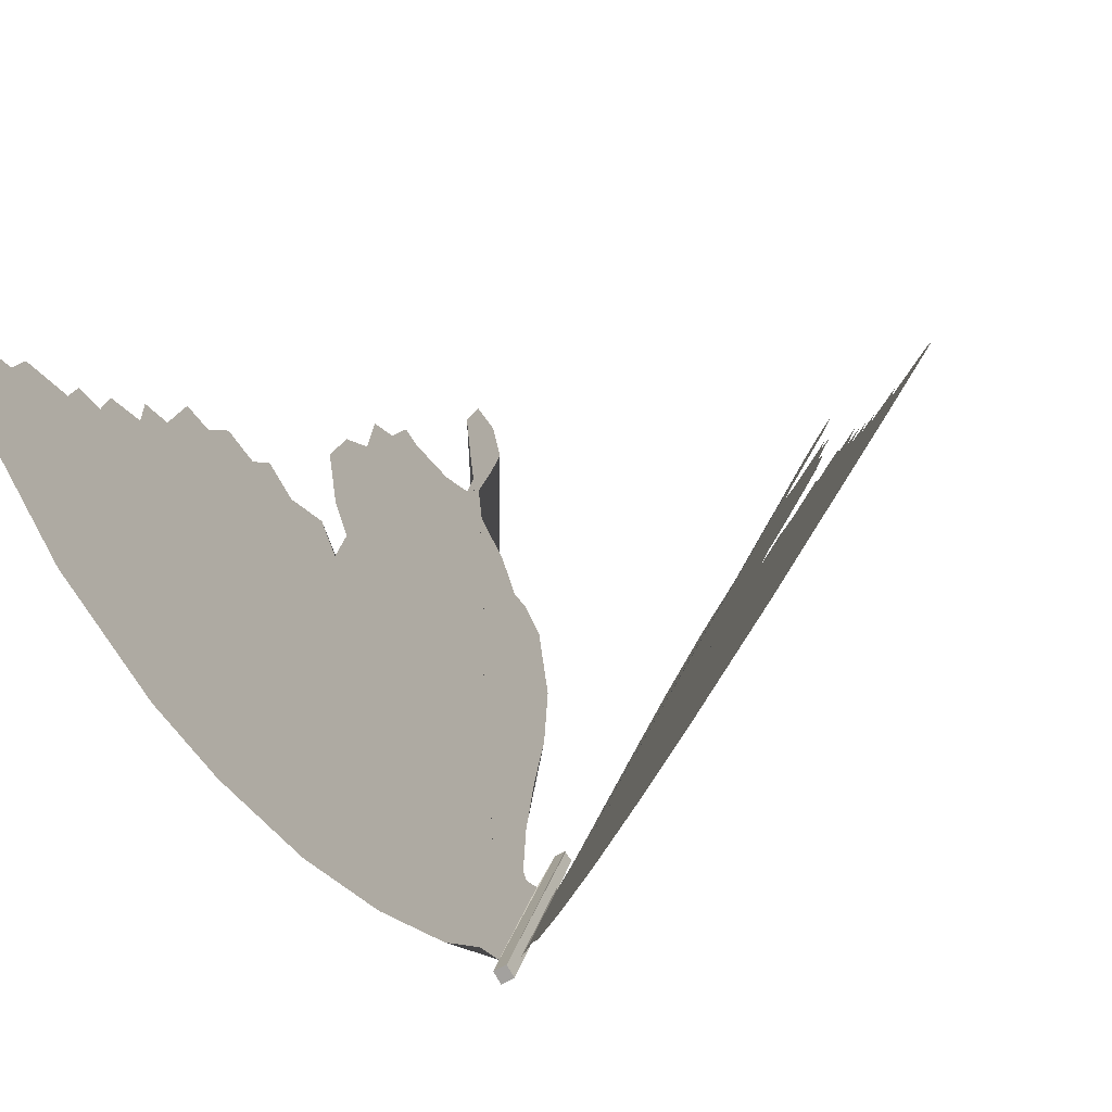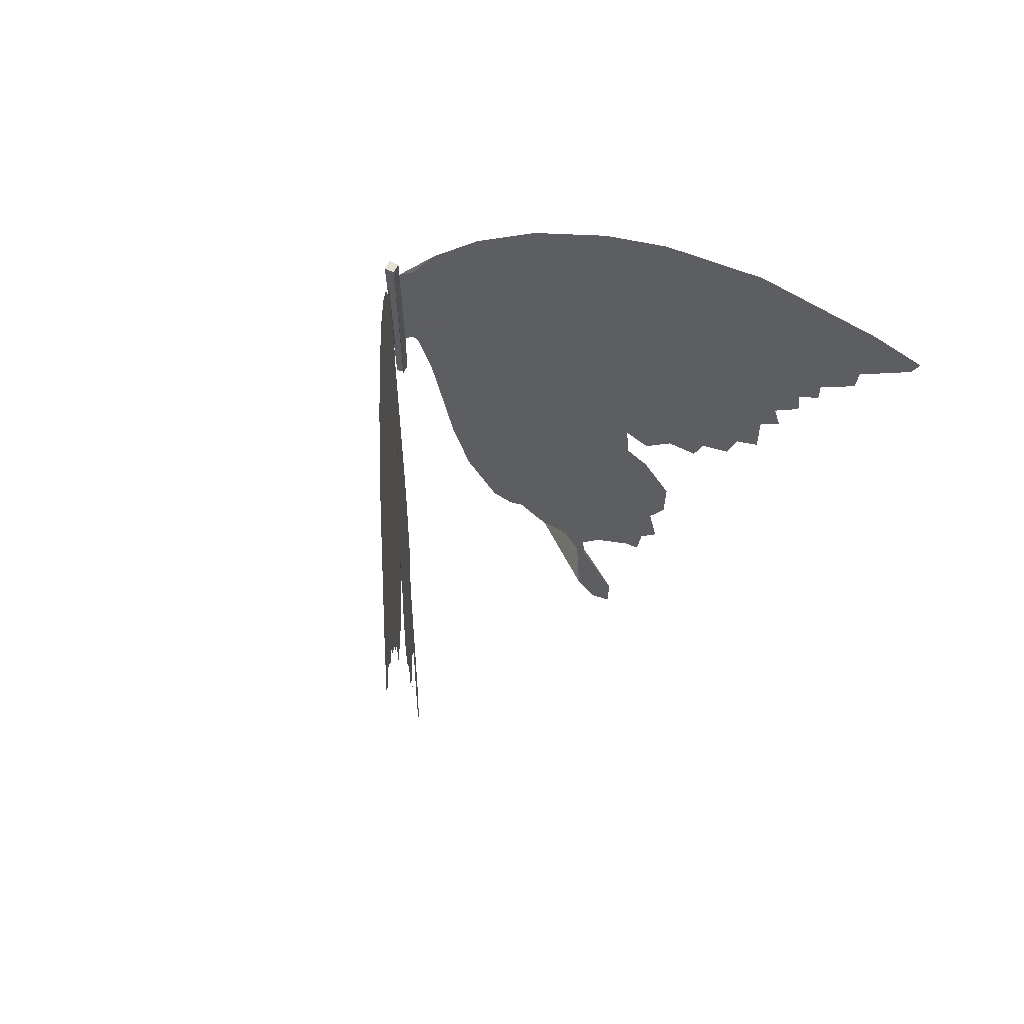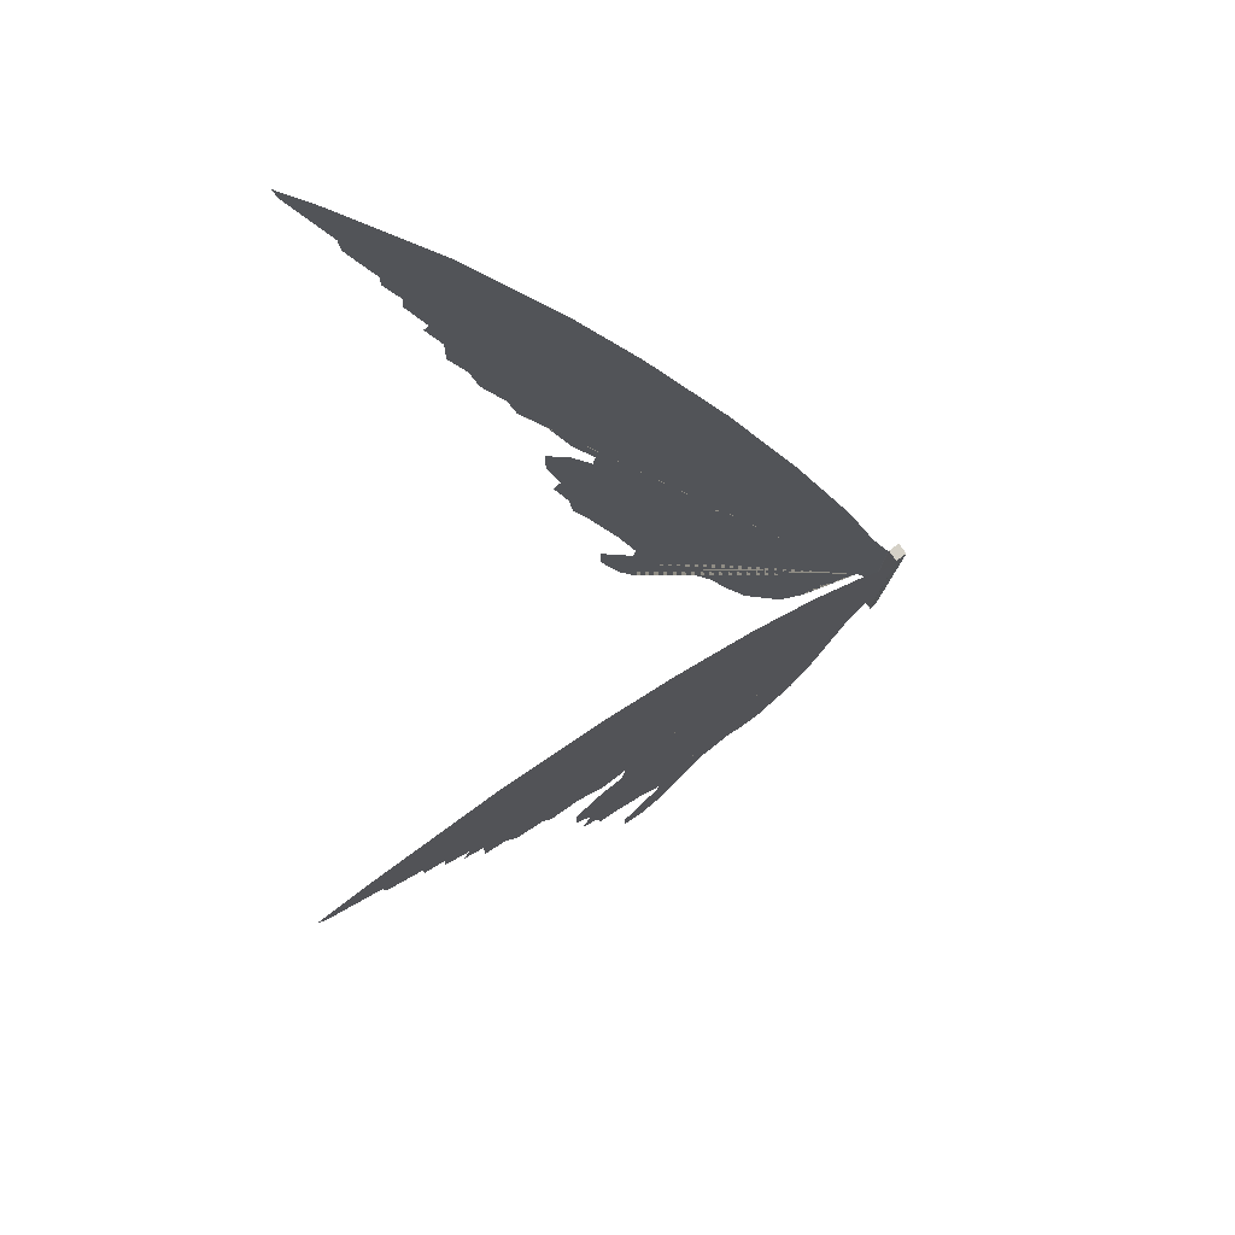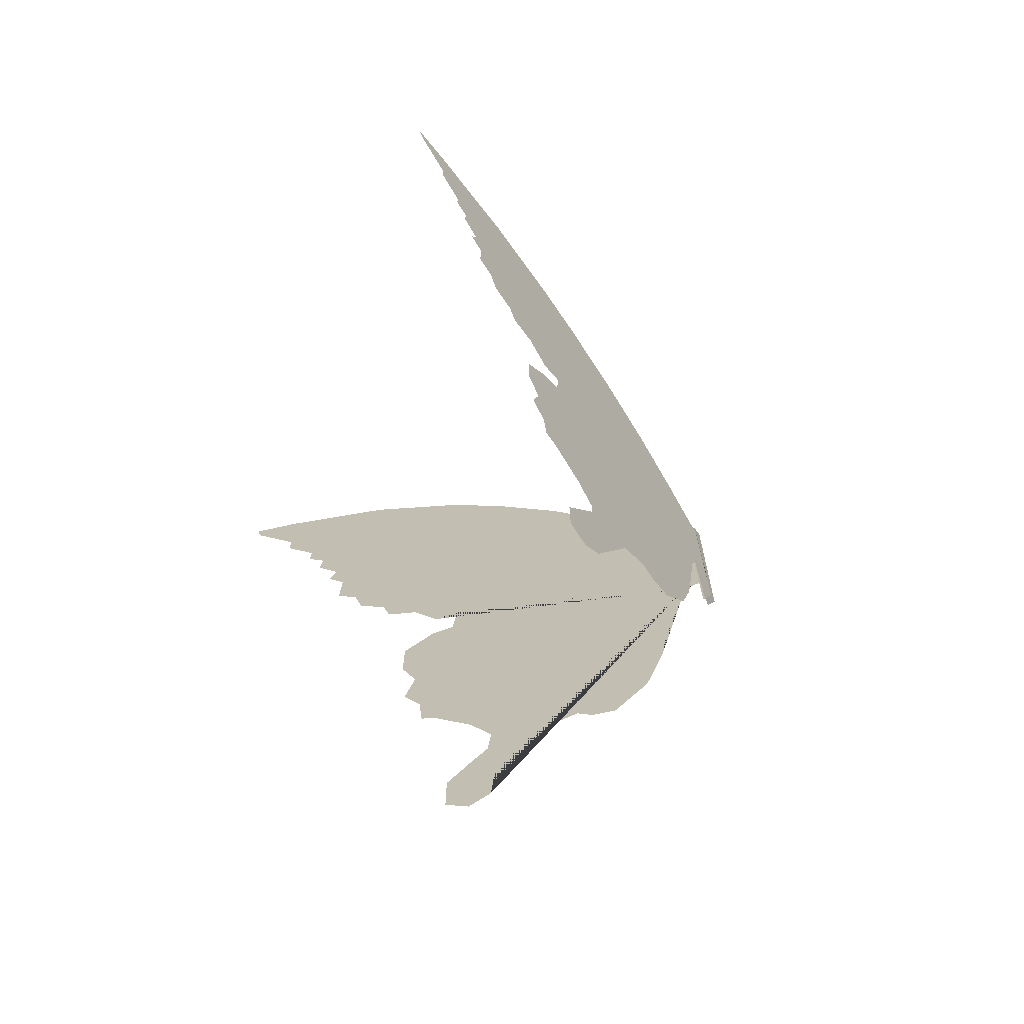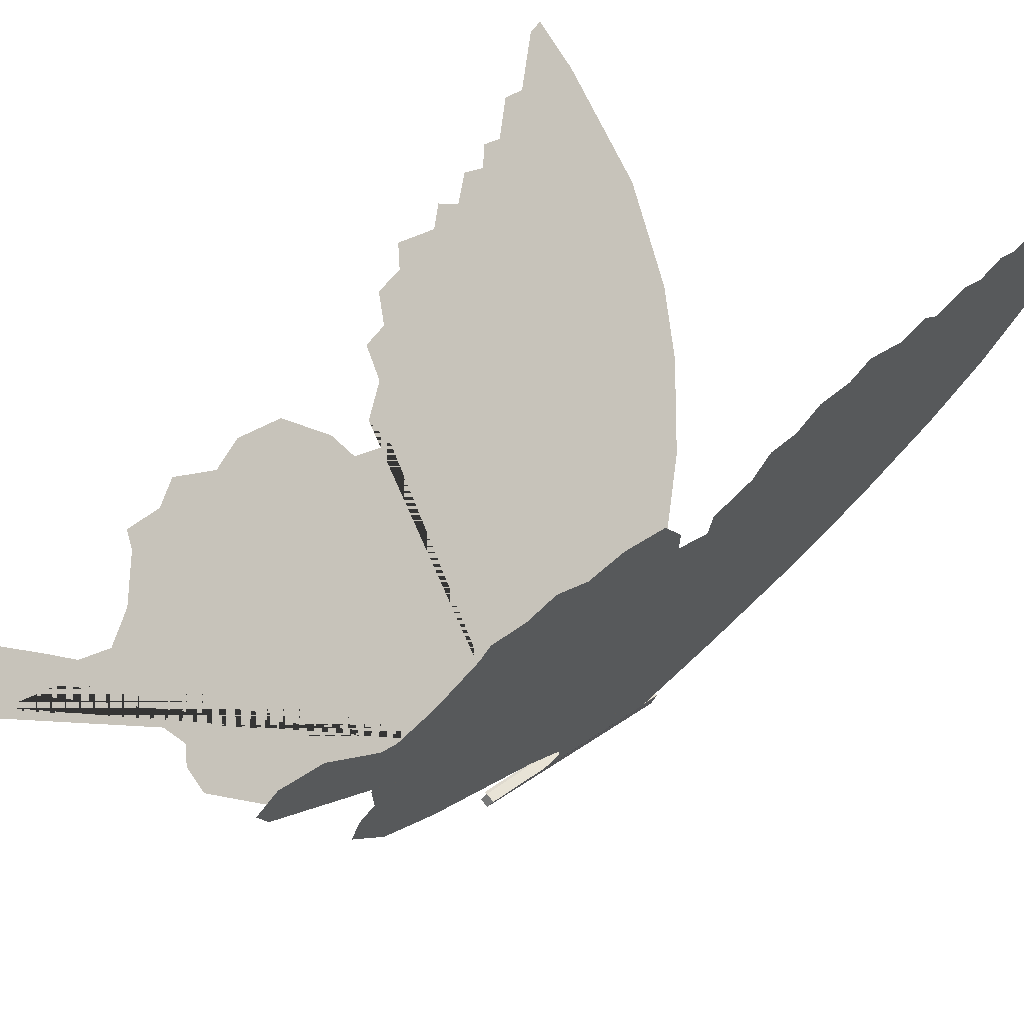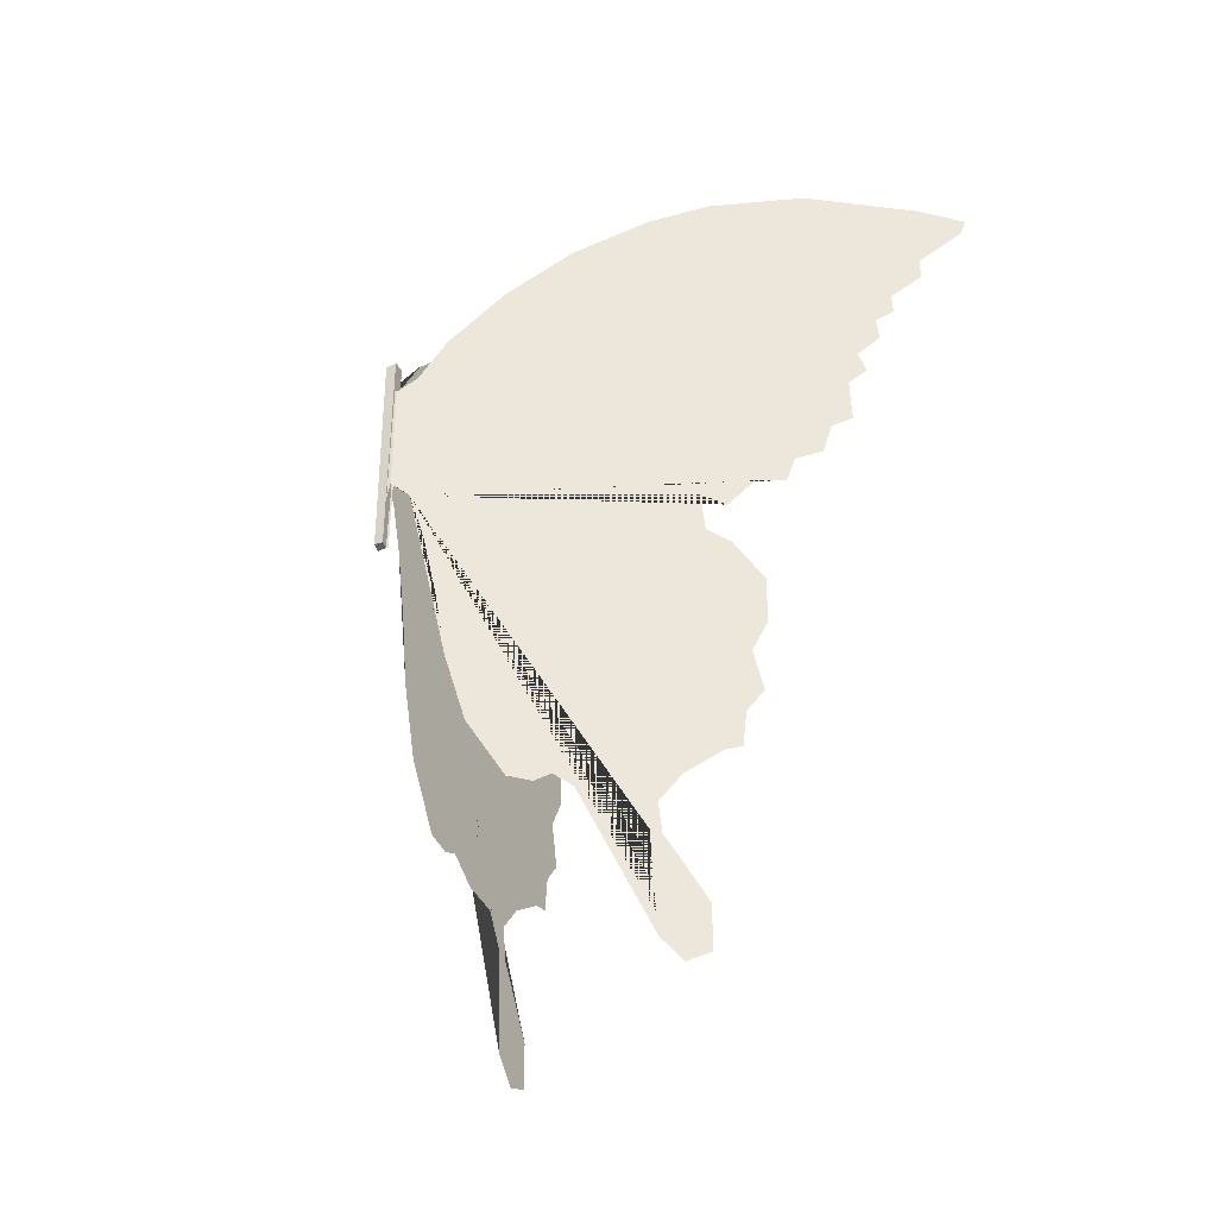
<metadata>
{"format":"obj","ext":"obj","renderer":"f3d","projection":"perspective","resolution":1024,"background":"white","views":[{"elev":15.2,"azim":10.5,"up":"+Y"},{"elev":65.0,"azim":147.3,"up":"+Z"},{"elev":79.5,"azim":-95.1,"up":"+Z"},{"elev":-71.2,"azim":-112.8,"up":"+Z"},{"elev":24.6,"azim":-142.5,"up":"+Y"},{"elev":-39.8,"azim":58.2,"up":"+Z"}]}
</metadata>
<code>
o Cube
v -0.01448 0.003164 -0.1231
v 0.000739 0.01206 -0.1231
v 0.01236 -0.001042 -0.1231
v -0.000584 -0.0119 -0.1231
v -0.01546 0.004143 0.3521
v 0.004143 0.01546 0.3521
v 0.01546 -0.004143 0.3521
v -0.004143 -0.01546 0.3521
v 0.004143 0.01546 -0.1231
v 0.004143 0.01546 0.3521
v -0.01604 0.005135 0.01805
v -0.01614 0.003707 0.308
v -0.02751 0.02501 0.0436
v -0.03438 0.0369 0.03215
v -0.04983 0.06367 -0.07087
v -0.06471 0.08944 -0.214
v -0.07616 0.1093 -0.3593
v -0.09734 0.146 -0.5059
v -0.1351 0.2114 -0.6261
v -0.1597 0.254 -0.6364
v -0.1757 0.2818 -0.6192
v -0.2055 0.3333 -0.6604
v -0.2421 0.3968 -0.6696
v -0.261 0.4295 -0.7348
v -0.2633 0.4334 -0.8447
v -0.2673 0.4404 -0.95
v -0.2891 0.4781 -0.9981
v -0.3125 0.5187 -0.9786
v -0.3125 0.5187 -0.8825
v -0.2868 0.4741 -0.792
v -0.2719 0.4483 -0.7428
v -0.2685 0.4424 -0.6753
v -0.2908 0.481 -0.6146
v -0.3291 0.5474 -0.5597
v -0.3452 0.5752 -0.5528
v -0.3492 0.5821 -0.4738
v -0.3669 0.6129 -0.4246
v -0.3572 0.596 -0.333
v -0.3732 0.6238 -0.2643
v -0.3732 0.6238 -0.1579
v -0.3423 0.5702 -0.06858
v -0.3183 0.5286 -0.03882
v -0.3137 0.5207 0.05161
v -0.34 0.5663 0.02528
v -0.3681 0.6149 0.09053
v -0.399 0.6684 0.09282
v -0.4081 0.6843 0.1512
v -0.4367 0.7338 0.1729
v -0.4465 0.7507 0.2416
v -0.4688 0.7893 0.2657
v -0.4676 0.7874 0.3641
v -0.4871 0.8211 0.4007
v -0.4797 0.8082 0.4477
v -0.5037 0.8498 0.4969
v -0.5014 0.8458 0.5484
v -0.5209 0.8795 0.5759
v -0.5203 0.8786 0.6217
v -0.5535 0.9361 0.6823
v -0.5546 0.938 0.7339
v -0.6022 1.02 0.8231
v -0.6084 1.031 0.8598
v -0.5581 0.944 0.8907
v -0.4362 0.7328 0.925
v -0.3337 0.5554 0.8907
v -0.2679 0.4414 0.8357
v -0.1878 0.3026 0.7316
v -0.1197 0.1846 0.6022
v -0.06242 0.08548 0.4557
v -0.03495 0.03789 0.3492
v 0.02796 0.02578 0.009948
v 0.03482 0.03768 -0.001499
v 0.05028 0.06444 -0.1045
v 0.06516 0.09022 -0.2476
v 0.07661 0.11 -0.393
v 0.09778 0.1467 -0.5395
v 0.1356 0.2122 -0.6597
v 0.1602 0.2548 -0.67
v 0.1762 0.2825 -0.6528
v 0.206 0.3341 -0.694
v 0.2426 0.3975 -0.7032
v 0.2615 0.4303 -0.7685
v 0.2638 0.4342 -0.8783
v 0.2678 0.4412 -0.9837
v 0.2895 0.4788 -1.032
v 0.313 0.5195 -1.012
v 0.313 0.5195 -0.9161
v 0.2872 0.4749 -0.8257
v 0.2723 0.4491 -0.7765
v 0.2689 0.4431 -0.7089
v 0.2912 0.4818 -0.6483
v 0.3296 0.5482 -0.5933
v 0.3456 0.576 -0.5864
v 0.3496 0.5829 -0.5075
v 0.3674 0.6136 -0.4582
v 0.3576 0.5968 -0.3667
v 0.3737 0.6246 -0.298
v 0.3737 0.6246 -0.1915
v 0.3427 0.571 -0.1022
v 0.3187 0.5294 -0.07247
v 0.3141 0.5215 0.01796
v 0.3405 0.5671 -0.008368
v 0.3685 0.6156 0.05688
v 0.3994 0.6692 0.05917
v 0.4086 0.685 0.1176
v 0.4372 0.7346 0.1393
v 0.4469 0.7514 0.208
v 0.4692 0.7901 0.232
v 0.4681 0.7881 0.3305
v 0.4876 0.8218 0.3671
v 0.4801 0.8089 0.414
v 0.5042 0.8506 0.4633
v 0.5019 0.8466 0.5148
v 0.5213 0.8803 0.5422
v 0.5208 0.8793 0.588
v 0.5539 0.9368 0.6487
v 0.5551 0.9388 0.7002
v 0.6026 1.021 0.7895
v 0.6089 1.032 0.8261
v 0.5585 0.9448 0.857
v 0.4366 0.7336 0.8914
v 0.3342 0.5562 0.857
v 0.2683 0.4421 0.8021
v 0.1882 0.3034 0.6979
v 0.1201 0.1854 0.5686
v 0.0628 0.08559 0.422
v 0.03513 0.03746 0.3156
v 0.01546 0.004143 0.02748
v 0.0146 0.003286 0.277
f 1 2 3 4
f 5 8 7 6
f 1 5 6 2
f 2 6 7 3
f 3 7 8 4
f 5 1 4 8
f 6 2 9 10
f 1 5 12 11
f 8 4 127 128
f 12 69 68 67 66 65 64 63 62 61 60 59 58 57 56 55 54 53 52 51 50 49 48 47 46 45 44 43 42 41 40 39 38 37 36 35 34 33 32 31 30 29 28 27 26 25 24 23 22 21 20 19 18 17 16 15 14 13 11
f 71 72 73 74 75 76 77 78 79 80 81 82 83 84 85 86 87 88 89 90 91 92 93 94 95 96 97 98 99 100 101 102 103 104 105 106 107 108 109 110 111 112 113 114 115 116 117 118 119 120 121 122 123 124 125 126 128 127 70

</code>
